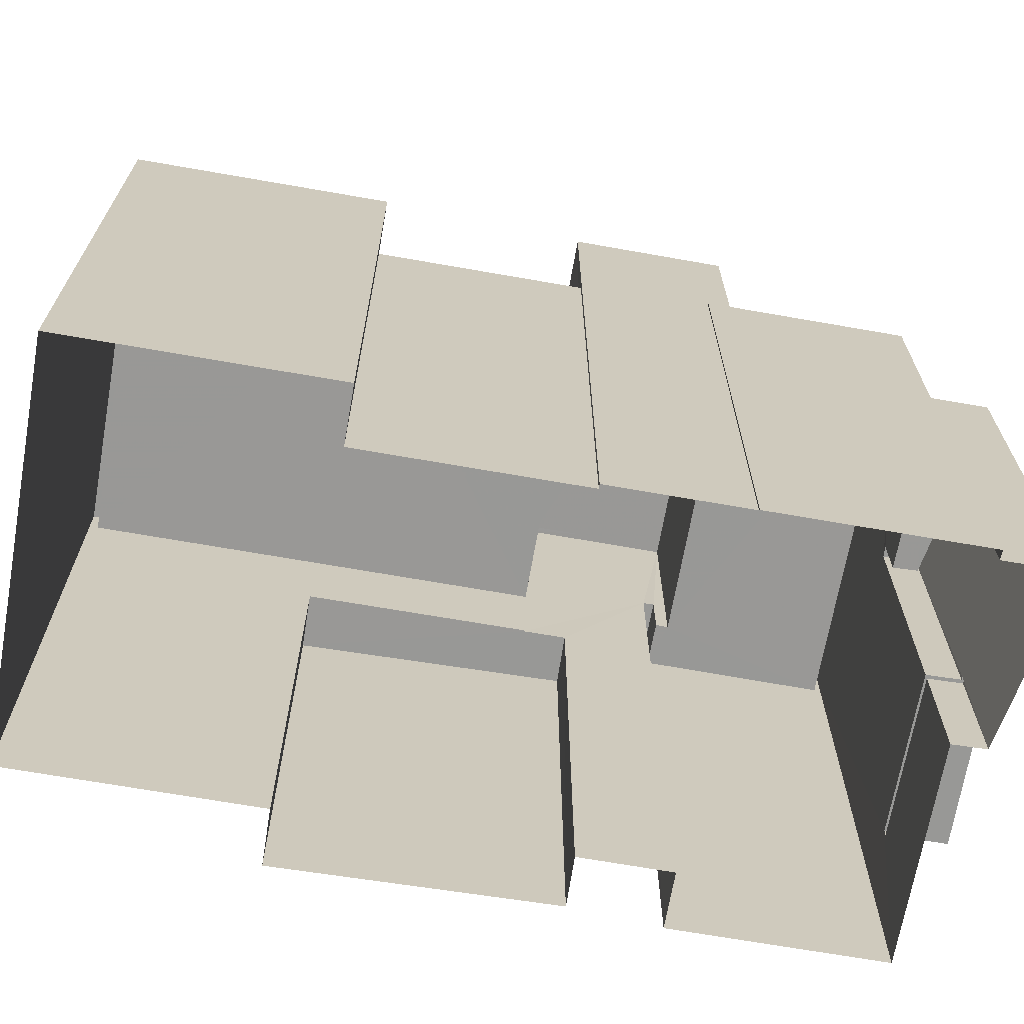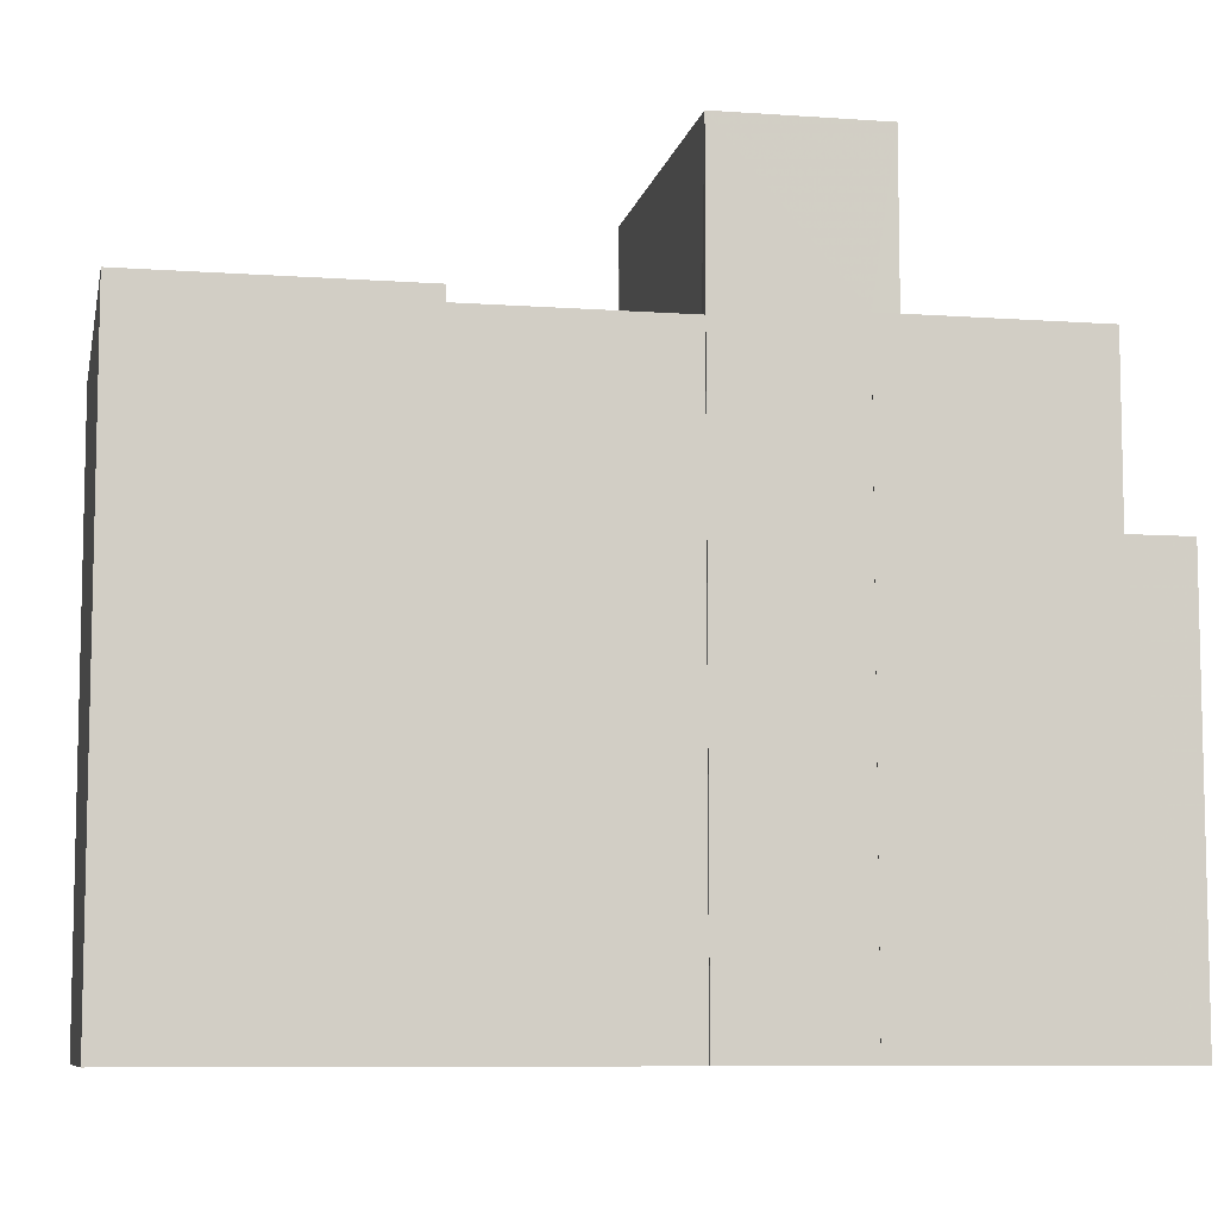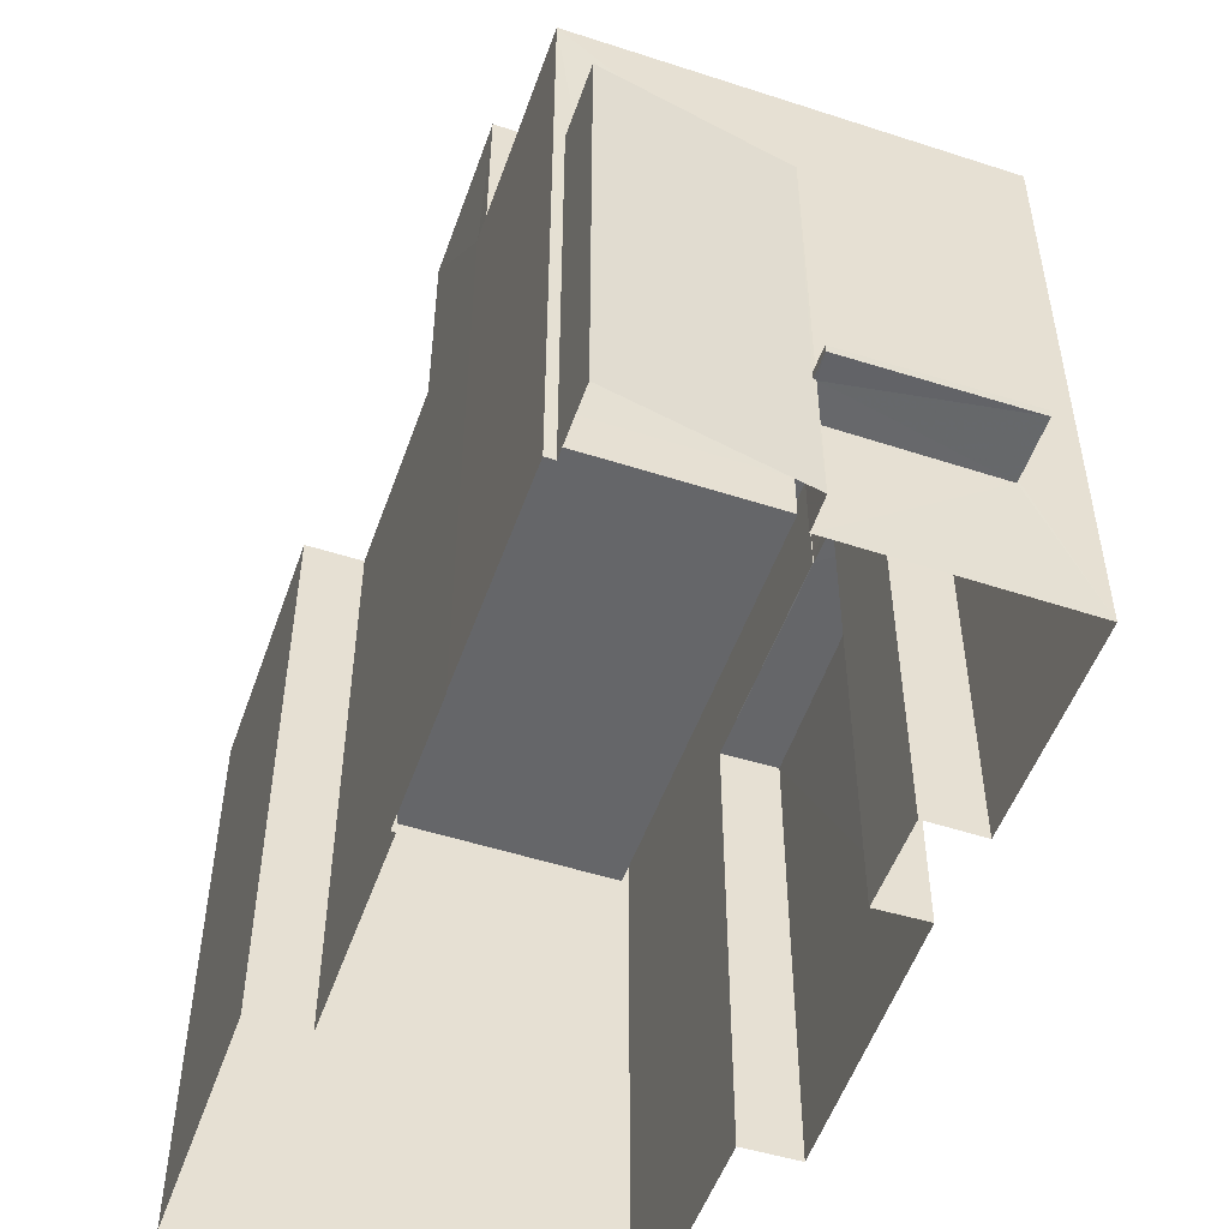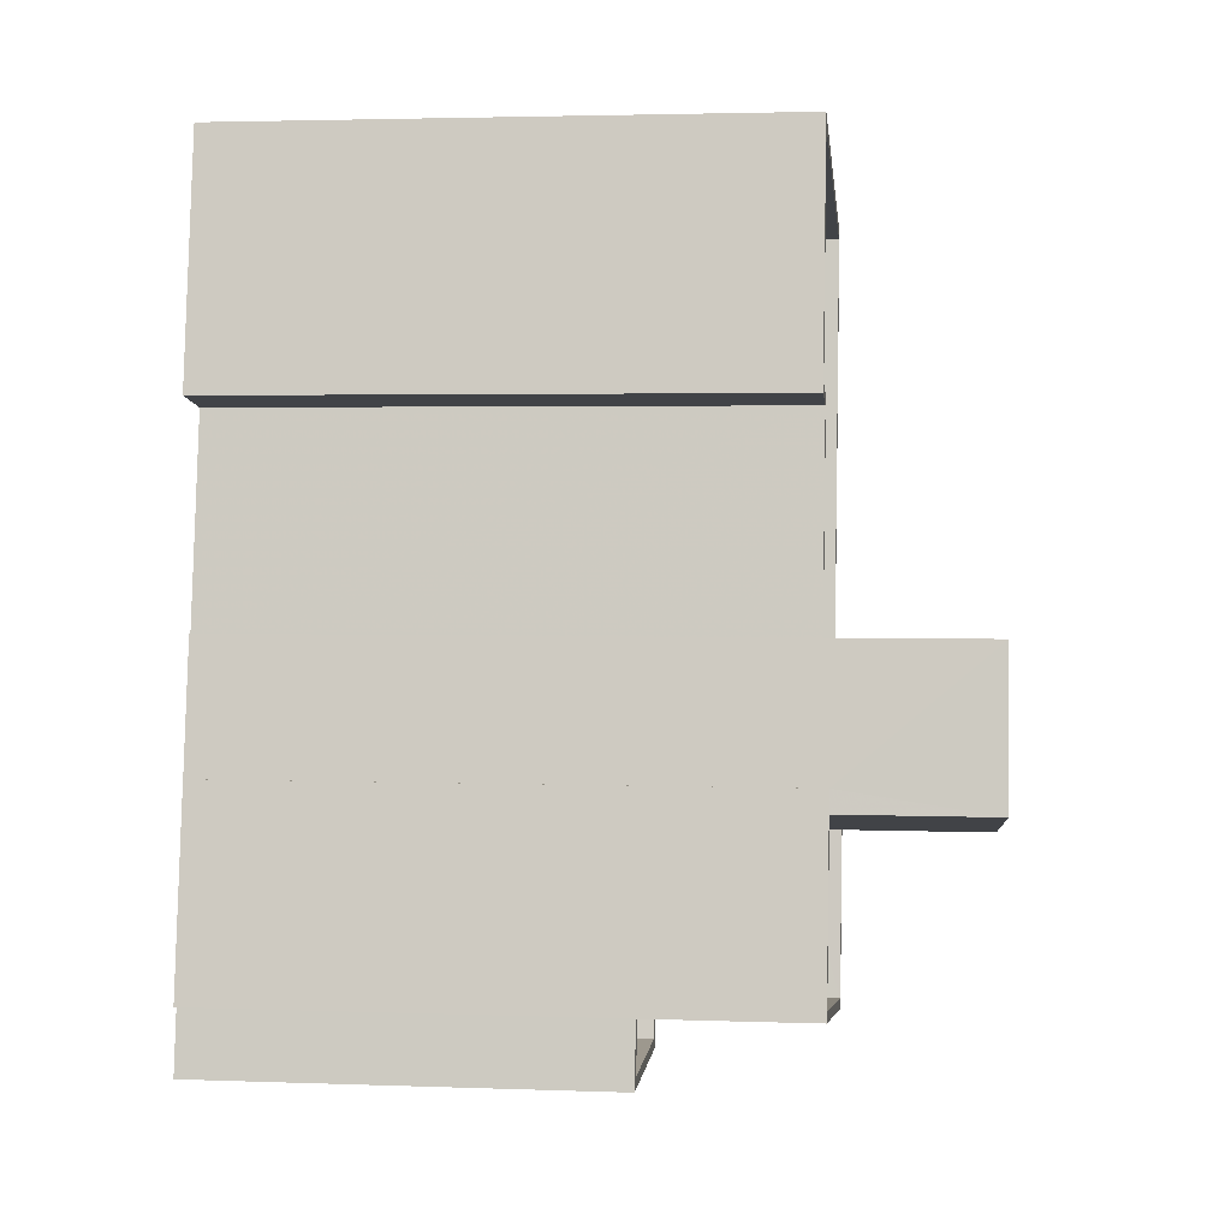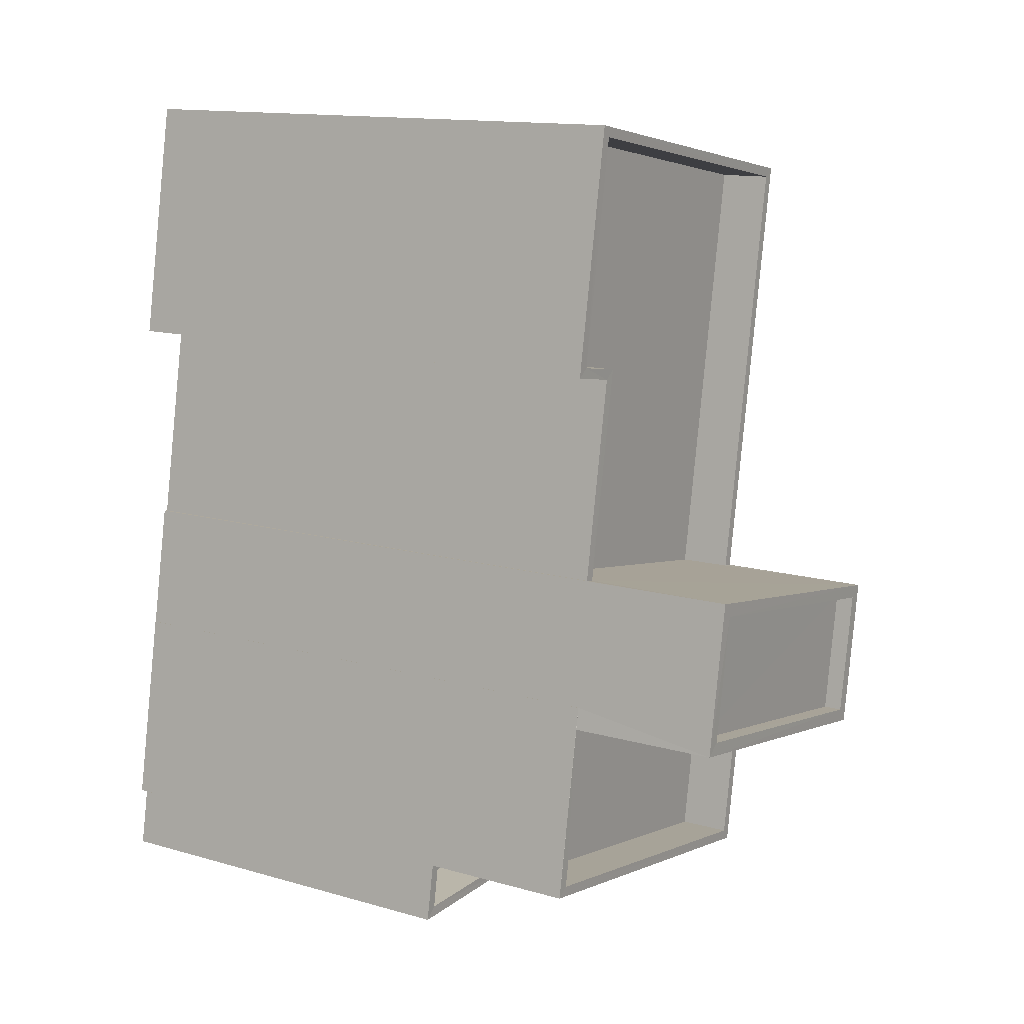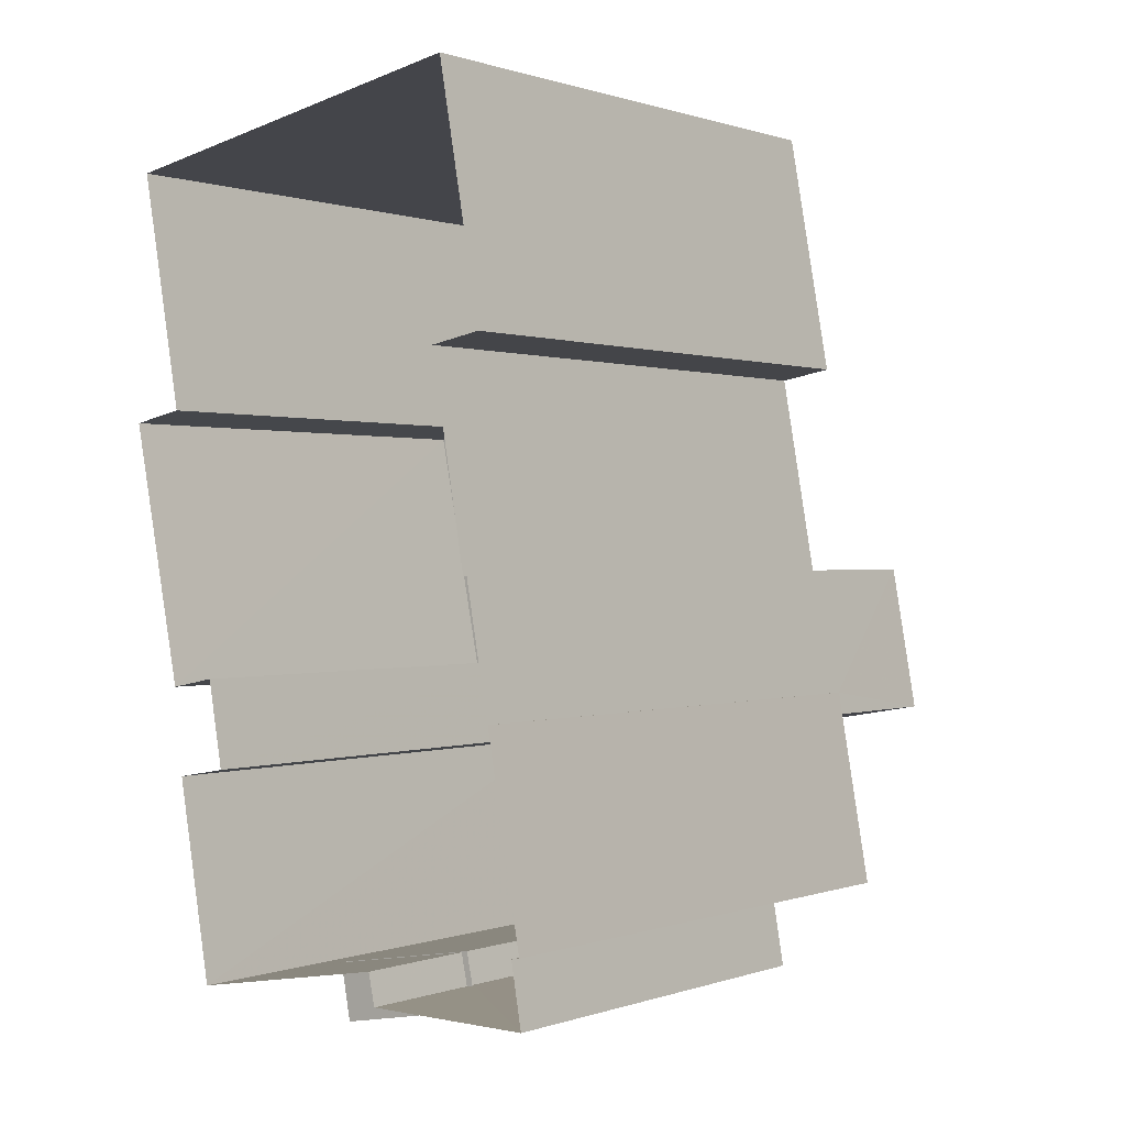
<metadata>
{"format":"obj","ext":"obj","renderer":"f3d","projection":"perspective","resolution":1024,"background":"white","views":[{"elev":-68.5,"azim":-110.1,"up":"+Z"},{"elev":-8.3,"azim":-111.3,"up":"+Z"},{"elev":-51.9,"azim":-29.4,"up":"+Z"},{"elev":3.1,"azim":-83.2,"up":"+Y"},{"elev":13.8,"azim":-57.6,"up":"+Y"},{"elev":0.4,"azim":-141.6,"up":"+Y"}]}
</metadata>
<code>
v -8.958e+04 -9.946e+04 5.825
v -8.958e+04 -9.946e+04 5.825
v -8.958e+04 -9.946e+04 5.825
v -8.958e+04 -9.946e+04 5.824
v -8.959e+04 -9.946e+04 5.826
v -8.959e+04 -9.945e+04 5.825
v -8.958e+04 -9.947e+04 5.825
v -8.958e+04 -9.947e+04 5.825
v -8.958e+04 -9.947e+04 5.825
v -8.959e+04 -9.946e+04 5.826
v -8.958e+04 -9.947e+04 5.826
v -8.959e+04 -9.947e+04 5.826
v -8.959e+04 -9.947e+04 5.826
v -8.958e+04 -9.946e+04 5.825
v -8.959e+04 -9.947e+04 5.826
v -8.959e+04 -9.946e+04 5.826
v -8.958e+04 -9.947e+04 5.826
v -8.959e+04 -9.946e+04 5.826
v -8.959e+04 -9.946e+04 5.826
v -8.959e+04 -9.946e+04 5.826
v -8.958e+04 -9.947e+04 8.249
v -8.958e+04 -9.947e+04 8.249
v -8.958e+04 -9.947e+04 8.249
v -8.958e+04 -9.947e+04 8.249
v -8.958e+04 -9.947e+04 8.249
v -8.958e+04 -9.947e+04 8.249
v -8.958e+04 -9.947e+04 19.59
v -8.959e+04 -9.947e+04 19.59
v -8.958e+04 -9.947e+04 19.59
v -8.959e+04 -9.947e+04 19.59
v -8.959e+04 -9.946e+04 16.56
v -8.959e+04 -9.946e+04 16.56
v -8.959e+04 -9.946e+04 16.56
v -8.959e+04 -9.946e+04 16.56
v -8.959e+04 -9.946e+04 16.56
v -8.959e+04 -9.945e+04 16.56
v -8.958e+04 -9.946e+04 16.56
v -8.958e+04 -9.946e+04 16.56
v -8.958e+04 -9.946e+04 16.56
v -8.958e+04 -9.946e+04 16.56
v -8.958e+04 -9.946e+04 16.56
v -8.959e+04 -9.945e+04 16.56
v -8.959e+04 -9.947e+04 12.57
v -8.959e+04 -9.947e+04 12.57
v -8.958e+04 -9.947e+04 12.57
v -8.958e+04 -9.947e+04 12.57
v -8.958e+04 -9.946e+04 14.37
v -8.958e+04 -9.946e+04 14.37
v -8.958e+04 -9.946e+04 14.37
v -8.958e+04 -9.946e+04 14.37
v -8.958e+04 -9.946e+04 14.37
v -8.958e+04 -9.946e+04 14.37
v -8.959e+04 -9.946e+04 16.69
v -8.959e+04 -9.946e+04 16.69
v -8.959e+04 -9.947e+04 16.69
v -8.959e+04 -9.947e+04 16.69
v -8.958e+04 -9.947e+04 16.69
v -8.958e+04 -9.947e+04 16.69
v -8.958e+04 -9.947e+04 16.69
v -8.958e+04 -9.947e+04 16.69
v -8.958e+04 -9.947e+04 16.69
v -8.959e+04 -9.947e+04 16.69
v -8.958e+04 -9.947e+04 16.69
v -8.959e+04 -9.947e+04 16.69
v -8.958e+04 -9.946e+04 19.59
v -8.959e+04 -9.946e+04 19.59
v -8.959e+04 -9.946e+04 19.59
v -8.958e+04 -9.946e+04 19.59
v -8.959e+04 -9.947e+04 19.24
v -8.958e+04 -9.946e+04 19.24
v -8.959e+04 -9.946e+04 19.24
v -8.958e+04 -9.947e+04 19.24
v -8.959e+04 -9.946e+04 15.56
v -8.958e+04 -9.946e+04 15.56
v -8.958e+04 -9.946e+04 15.56
v -8.958e+04 -9.946e+04 15.56
v -8.959e+04 -9.945e+04 15.56
v -8.959e+04 -9.946e+04 15.56
v -8.958e+04 -9.947e+04 15.69
v -8.958e+04 -9.947e+04 15.69
v -8.958e+04 -9.947e+04 15.69
v -8.959e+04 -9.947e+04 15.69
v -8.958e+04 -9.947e+04 15.69
v -8.959e+04 -9.947e+04 15.69
v -8.958e+04 -9.947e+04 8.399
v -8.958e+04 -9.947e+04 8.399
v -8.958e+04 -9.947e+04 8.399
v -8.958e+04 -9.947e+04 8.399
v -8.958e+04 -9.947e+04 8.399
v -8.958e+04 -9.947e+04 8.399
v -8.959e+04 -9.947e+04 13.57
v -8.959e+04 -9.947e+04 13.57
v -8.959e+04 -9.947e+04 13.57
v -8.958e+04 -9.947e+04 13.57
v -8.958e+04 -9.947e+04 13.57
v -8.958e+04 -9.947e+04 13.57
v -8.958e+04 -9.947e+04 13.57
v -8.959e+04 -9.947e+04 13.57
f 1 2 3
f 4 2 5
f 5 6 4
f 7 8 9
f 5 10 6
f 11 12 13
f 1 3 14
f 15 16 13
f 17 11 13
f 7 17 8
f 18 16 15
f 1 8 16
f 19 16 20
f 19 5 2
f 1 19 2
f 13 16 17
f 16 8 17
f 1 16 19
f 21 22 23
f 24 23 25
f 25 23 26
f 23 22 26
f 27 28 29
f 27 30 28
f 31 32 33
f 34 35 33
f 36 35 34
f 37 38 39
f 39 38 40
f 36 39 40
f 41 33 32
f 36 42 39
f 34 33 41
f 36 34 42
f 43 44 45
f 46 43 45
f 47 48 49
f 50 49 51
f 51 49 52
f 49 48 52
f 53 54 55
f 54 56 55
f 57 58 59
f 57 60 61
f 62 56 61
f 58 63 59
f 64 55 62
f 60 62 61
f 57 59 60
f 55 56 62
f 29 65 27
f 66 28 67
f 65 66 67
f 67 28 30
f 27 65 68
f 67 68 65
f 69 70 71
f 69 72 70
f 73 74 75
f 74 76 75
f 75 77 78
f 75 76 77
f 79 80 81
f 81 80 82
f 79 83 80
f 82 80 84
f 85 86 87
f 87 86 88
f 85 89 86
f 88 86 90
f 91 92 93
f 94 95 96
f 94 97 95
f 97 92 91
f 93 92 98
f 97 94 92
f 63 79 59
f 63 83 79
f 68 70 72
f 27 68 72
f 36 6 10
f 35 36 10
f 22 87 26
f 22 85 87
f 84 80 64
f 55 64 28
f 28 64 29
f 64 80 29
f 26 88 25
f 26 87 88
f 38 51 40
f 40 51 4
f 38 50 51
f 4 51 2
f 19 33 5
f 19 31 33
f 40 4 6
f 36 40 6
f 58 57 9
f 8 58 9
f 30 69 71
f 67 30 71
f 20 16 53
f 20 53 66
f 53 28 66
f 53 55 28
f 56 54 18
f 15 56 18
f 92 45 44
f 92 94 45
f 68 71 70
f 68 67 71
f 89 95 97
f 86 89 97
f 86 97 90
f 11 24 12
f 97 91 90
f 23 24 11
f 90 91 12
f 24 90 12
f 19 20 31
f 50 38 49
f 65 49 38
f 20 66 31
f 66 65 32
f 73 37 74
f 31 66 32
f 37 73 32
f 37 65 38
f 32 65 37
f 39 77 76
f 39 42 77
f 24 25 88
f 90 24 88
f 2 51 52
f 3 2 52
f 21 11 17
f 21 23 11
f 53 18 54
f 53 16 18
f 43 92 44
f 43 98 92
f 34 75 78
f 34 41 75
f 93 13 12
f 91 93 12
f 47 49 58
f 47 8 1
f 49 65 58
f 58 65 29
f 83 63 80
f 80 63 29
f 8 47 58
f 63 58 29
f 47 14 48
f 47 1 14
f 52 48 14
f 3 52 14
f 60 79 81
f 60 59 79
f 84 62 82
f 84 64 62
f 34 78 77
f 42 34 77
f 33 10 5
f 33 35 10
f 57 7 9
f 57 61 7
f 73 75 41
f 32 73 41
f 46 45 94
f 96 46 94
f 37 39 76
f 74 37 76
f 60 81 82
f 62 60 82
f 27 72 69
f 30 27 69
f 22 21 17
f 15 13 93
f 17 7 22
f 56 15 93
f 85 7 61
f 95 89 85
f 61 56 95
f 85 22 7
f 96 43 46
f 96 98 43
f 56 93 98
f 95 56 96
f 95 85 61
f 96 56 98

</code>
